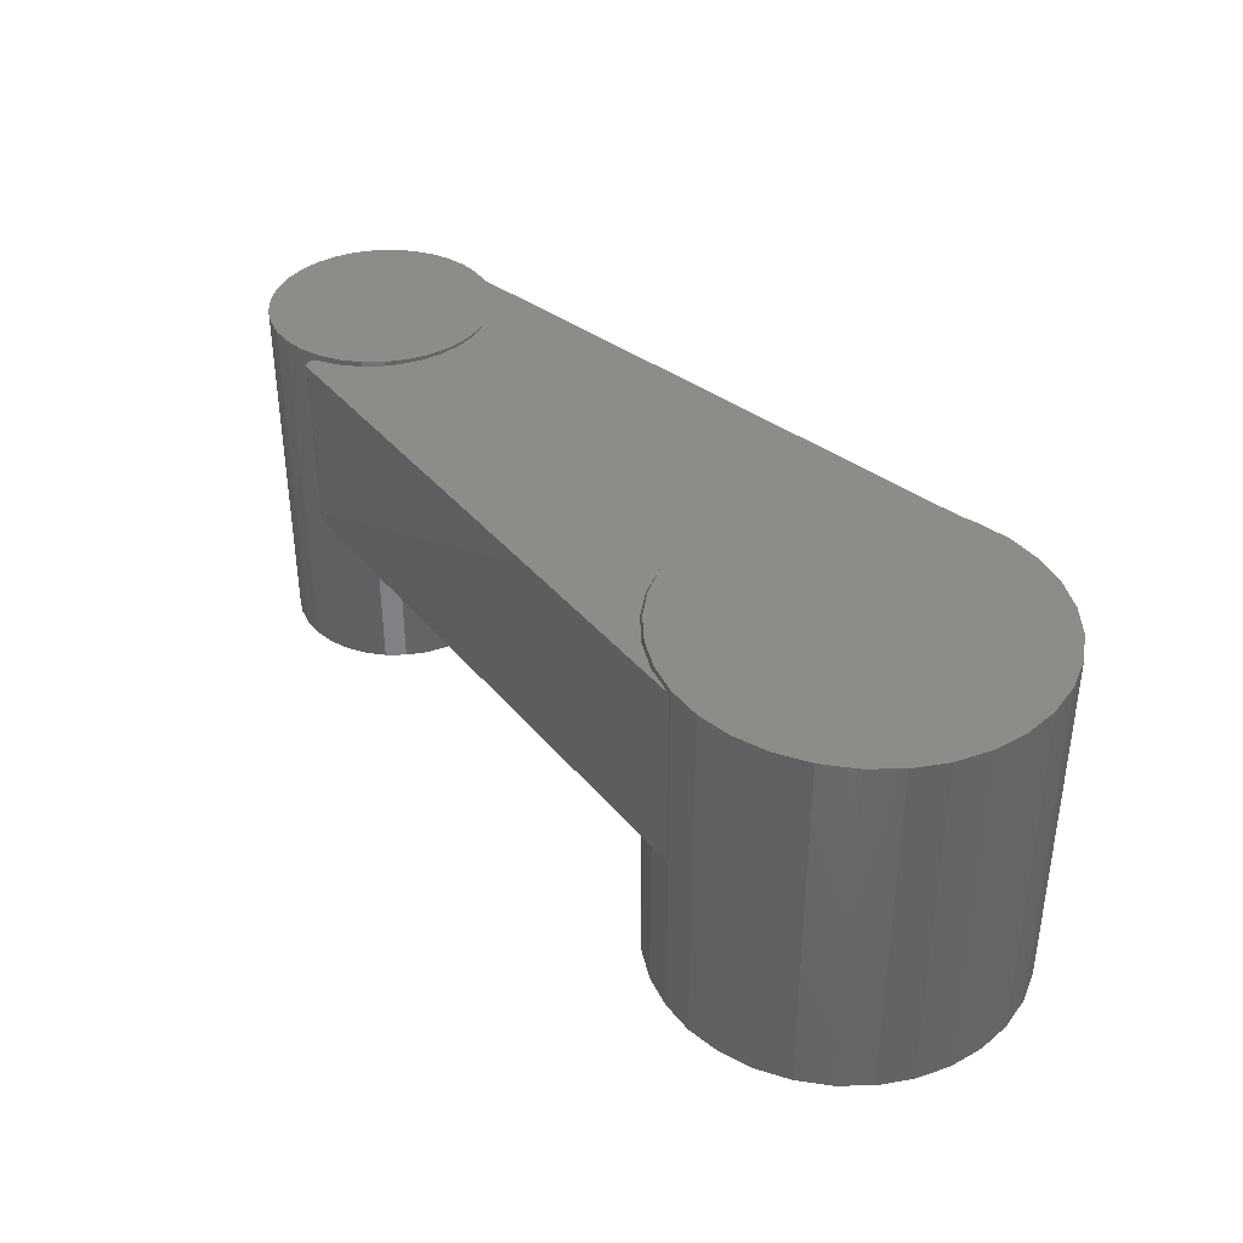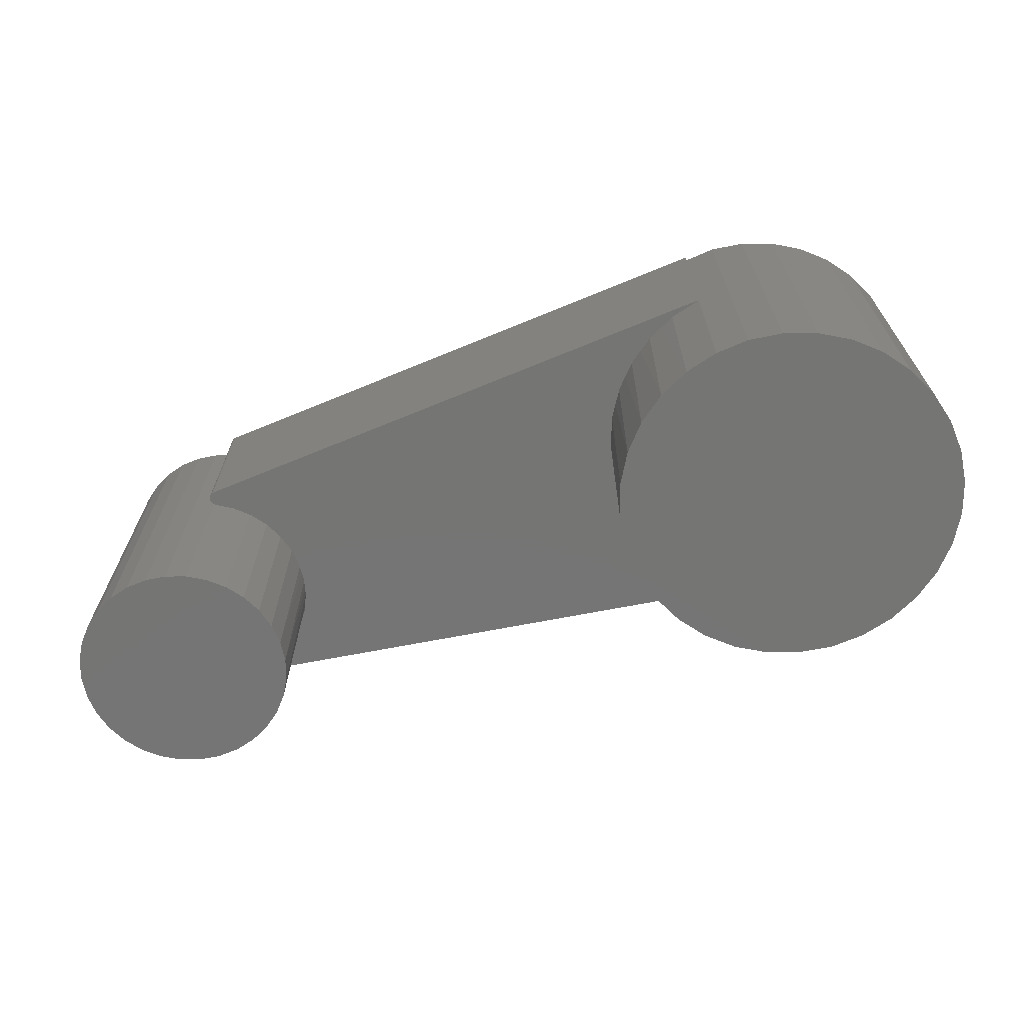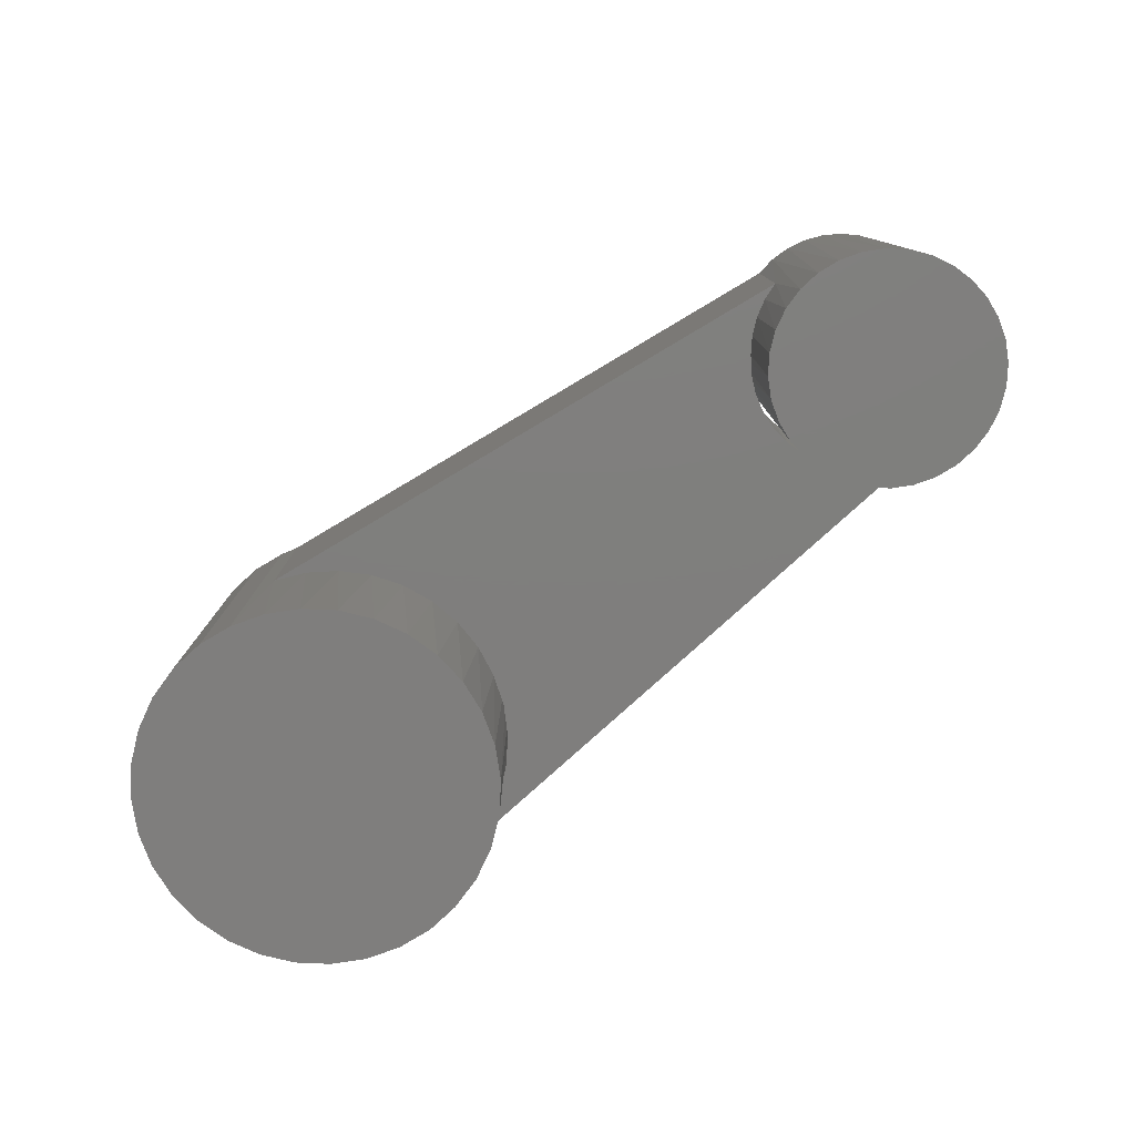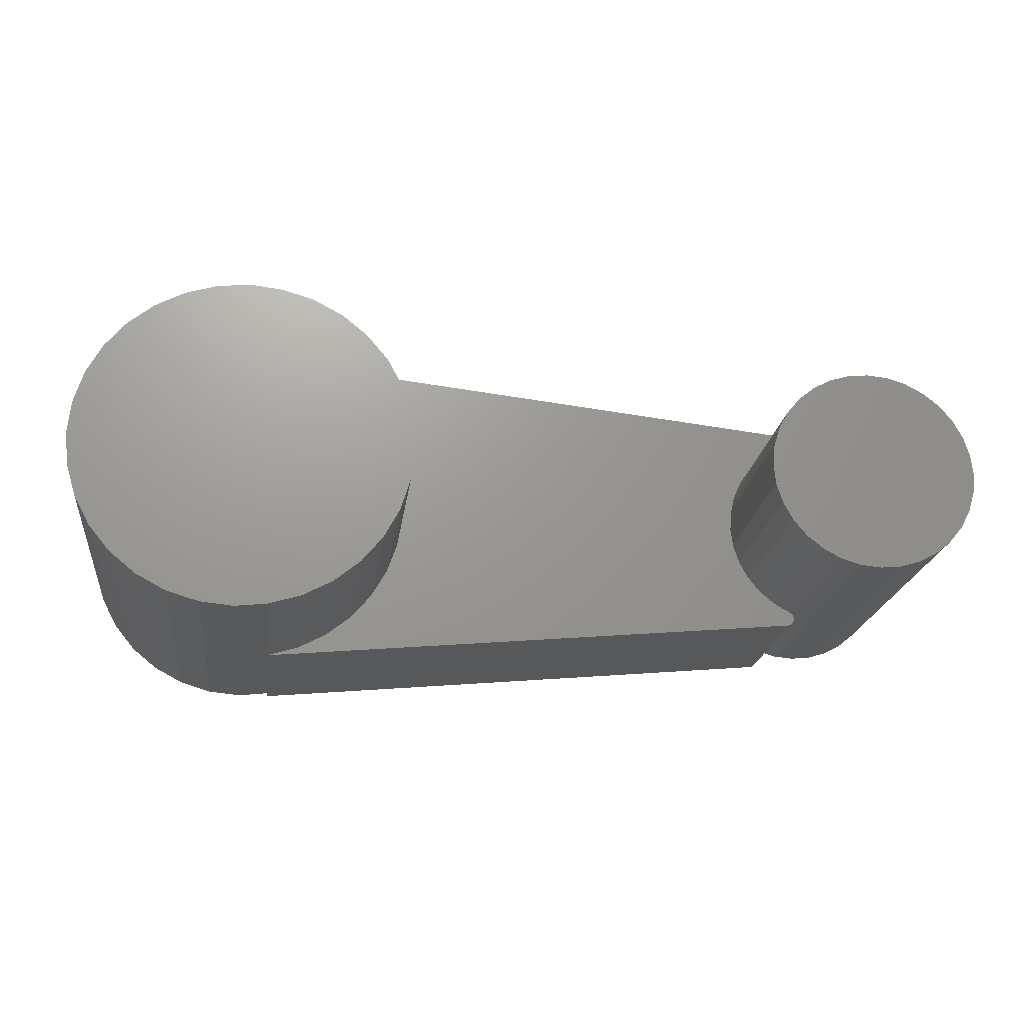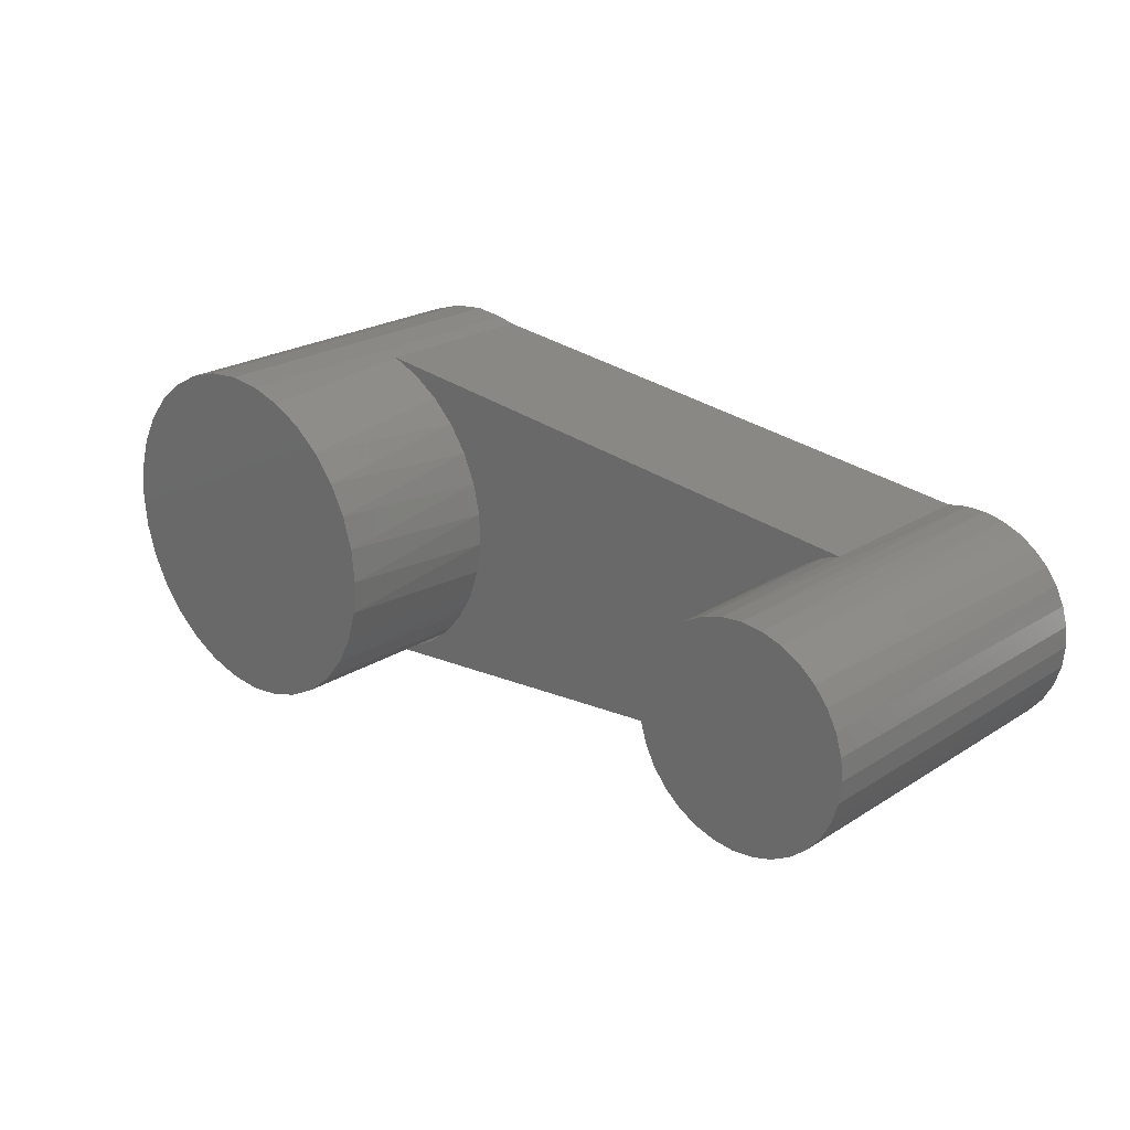
<metadata>
{"format":"stl","ext":"stl","renderer":"f3d","projection":"perspective","resolution":1024,"background":"white","views":[{"elev":37.9,"azim":-130.1,"up":"+Y"},{"elev":-67.4,"azim":-162.8,"up":"+Y"},{"elev":-78.6,"azim":36.9,"up":"+Y"},{"elev":-20.2,"azim":-7.1,"up":"+Z"},{"elev":23.0,"azim":43.1,"up":"+Z"}]}
</metadata>
<code>
# stl→obj: 194 verts, 384 faces
v -1.052e-17 -5.985e-17 -0.1719
v -0.03353 -9.358e-18 -0.1686
v 0.03257 -5.623e-17 -0.1683
v 0.06309 -8.836e-18 -0.1592
v 0.6939 5.357e-18 0.09503
v -0.1429 5.301e-18 0.09549
v 0.6757 3.342e-18 0.1022
v 0.54 3.714e-17 0.02753
v -0.1686 1.861e-18 0.03353
v 0.5478 3.862e-17 0.04544
v 0.6012 6.904e-18 -0.1121
v 0.6008 6.851e-18 -0.1078
v 0.6012 6.899e-18 -0.1092
v 0.6014 6.916e-18 -0.1106
v 0.6864 4.528e-18 -0.09847
v 0.6049 -4.528e-18 -0.09847
v 0.7049 6.574e-18 -0.08862
v 0.6248 -2.308e-18 -0.1045
v 0.6664 2.308e-18 -0.1045
v 0.6456 -2.682e-32 -0.1066
v 0.5943 6.131e-18 -0.1185
v 0.03125 -5.638e-17 -0.1719
v 0.06239 9.062e-18 -0.1626
v 0.09123 1.17e-17 -0.1475
v 0.1167 1.441e-17 -0.1274
v 0.03257 9.34e-18 0.1683
v 0.04945 9.104e-18 0.164
v -0.06577 8.815e-18 0.1588
v -0.03353 9.358e-18 0.1686
v 1.052e-17 -5.985e-17 0.1719
v 0.6178 -3.089e-18 0.1029
v 0.6371 -9.533e-19 0.1062
v 0.6566 1.215e-18 0.106
v -0.1215 6.746e-18 0.1215
v -0.09549 7.933e-18 0.1429
v -0.1588 3.651e-18 0.06577
v 0.7104 7.192e-18 0.08463
v 0.7248 8.786e-18 0.07139
v 0.7365 1.008e-17 0.05575
v 0.5503 -1.059e-17 0.04755
v 0.5968 3.341e-17 -0.1037
v 0.5981 6.553e-18 -0.1044
v 0.5992 6.675e-18 -0.1054
v 0.6001 6.776e-18 -0.1065
v 0.138 1.71e-17 -0.1028
v 0.154 -4.098e-18 -0.07382
v 0.5651 3.267e-17 -0.08121
v 0.5799 3.289e-17 -0.09389
v 0.6009 6.862e-18 -0.1135
v 0.6002 6.792e-18 -0.1148
v 0.5994 6.696e-18 -0.116
v 0.5983 6.577e-18 -0.117
v 0.5971 6.44e-18 -0.1177
v 0.5957 6.29e-18 -0.1183
v -0.06577 -8.815e-18 -0.1588
v -0.09549 -7.933e-18 -0.1429
v 0.09141 -8.027e-18 -0.1446
v -0.1215 -6.746e-18 -0.1215
v 0.1166 -6.941e-18 -0.125
v -0.1429 -5.301e-18 -0.09549
v 0.1376 -5.616e-18 -0.1012
v -0.1588 -3.651e-18 -0.06577
v 0.5373 3.376e-17 -0.03035
v -0.1686 -1.861e-18 -0.03353
v 0.5347 3.467e-17 -0.011
v -0.1719 5.99e-33 1.079e-16
v 0.5356 3.581e-17 0.008507
v 0.5528 3.274e-17 -0.06604
v 0.5434 3.311e-17 -0.0489
v 0.5864 -6.574e-18 -0.08862
v 0.5703 -8.367e-18 -0.07536
v 0.721 8.367e-18 -0.07536
v 0.557 -9.838e-18 -0.05921
v 0.7343 9.838e-18 -0.05921
v 0.5472 -1.093e-17 -0.04079
v 0.7441 1.093e-17 -0.04079
v 0.5411 -1.161e-17 -0.02079
v 0.7502 1.161e-17 -0.02079
v 0.5391 -1.183e-17 3.916e-17
v 0.7522 1.183e-17 -3.916e-17
v 0.5403 -1.169e-17 0.01637
v 0.7504 1.163e-17 0.01945
v 0.5441 -1.127e-17 0.03234
v 0.7451 1.104e-17 0.03824
v 0 -0.3438 -0.1719
v 0.03257 -0.3438 -0.1683
v -0.03353 -0.3438 -0.1686
v -0.06577 -0.3438 -0.1588
v -0.09549 -0.3438 -0.1429
v -0.1215 -0.3438 -0.1215
v -0.1429 -0.3438 -0.09549
v -0.1588 -0.3438 -0.06577
v -0.1686 -0.3438 -0.03353
v -0.1719 -0.3438 1.27e-16
v -0.1686 -0.3438 0.03353
v -0.1588 -0.3438 0.06577
v -0.1429 -0.3438 0.09549
v -0.1215 -0.3438 0.1215
v -0.09549 -0.3438 0.1429
v -0.06577 -0.3438 0.1588
v -0.03353 -0.3438 0.1686
v 3.146e-17 -0.3438 0.1719
v 0.03257 -0.3438 0.1683
v 0.5968 -0.1719 -0.1037
v 0.5981 -0.1719 -0.1044
v 0.5992 -0.1719 -0.1054
v 0.6001 -0.1719 -0.1065
v 0.6008 -0.1719 -0.1078
v 0.6012 -0.1719 -0.1092
v 0.6014 -0.1719 -0.1106
v 0.6012 -0.1719 -0.1121
v 0.6009 -0.1719 -0.1135
v 0.6002 -0.1719 -0.1148
v 0.5994 -0.1719 -0.116
v 0.5983 -0.1719 -0.117
v 0.5971 -0.1719 -0.1177
v 0.5957 -0.1719 -0.1183
v 0.5943 -0.1719 -0.1185
v 0.04945 -0.1719 0.164
v 0.06475 -0.3438 0.1585
v 0.07974 -0.1719 0.1514
v 0.09441 -0.3438 0.1426
v 0.1071 -0.1719 0.1333
v 0.1204 -0.3438 0.1213
v 0.1305 -0.1719 0.1103
v 0.1417 -0.3438 0.09531
v 0.1491 -0.1719 0.0833
v 0.1576 -0.3438 0.06565
v 0.1622 -0.1719 0.05323
v 0.1674 -0.3438 0.03347
v 0.1693 -0.1719 0.02122
v 0.1707 -0.3438 -3.344e-17
v 0.1703 -0.1719 -0.01156
v 0.1674 -0.3438 -0.03347
v 0.1576 -0.3438 -0.06565
v 0.1417 -0.3438 -0.09531
v 0.1204 -0.3438 -0.1213
v 0.09441 -0.3438 -0.1426
v 0.06475 -0.3438 -0.1585
v 0.1649 -0.1719 -0.04392
v 0.1649 -2.438e-18 -0.04392
v 0.03125 -0.1719 -0.1719
v 0.138 -0.1719 -0.1028
v 0.1543 -0.1719 -0.07463
v 0.1167 -0.1719 -0.1274
v 0.09123 -0.1719 -0.1475
v 0.06239 -0.1719 -0.1626
v 0.6178 -0.1719 0.1029
v 0.6049 -0.3438 0.09847
v 0.6248 -0.3438 0.1045
v 0.6006 -0.1719 0.09658
v 0.5587 -9.653e-18 0.06163
v 0.557 -0.3438 0.05921
v 0.5587 -0.1719 0.06163
v 0.5411 -0.3438 0.02079
v 0.5472 -0.3438 0.04079
v 0.5864 -0.3438 0.08862
v 0.6456 -0.3438 0.1066
v 0.6664 -0.3438 0.1045
v 0.6864 -0.3438 0.09847
v 0.7049 -0.3438 0.08862
v 0.721 -0.3438 0.07536
v 0.7343 -0.3438 0.05921
v 0.7441 -0.3438 0.04079
v 0.7502 -0.3438 0.02079
v 0.5391 -0.3438 3.916e-17
v 0.5706 -0.1719 0.07564
v 0.5703 -0.3438 0.07536
v 0.5847 -0.1719 0.08741
v 0.7522 -0.3438 -3.916e-17
v 0.5478 -0.1719 0.04544
v 0.5528 -0.1719 -0.06604
v 0.5651 -0.1719 -0.08121
v 0.5799 -0.1719 -0.09389
v 0.5434 -0.1719 -0.0489
v 0.5373 -0.1719 -0.03035
v 0.5347 -0.1719 -0.011
v 0.5356 -0.1719 0.008507
v 0.54 -0.1719 0.02753
v 0.7049 -0.3438 -0.08862
v 0.6049 -0.3438 -0.09847
v 0.6864 -0.3438 -0.09847
v 0.6248 -0.3438 -0.1045
v 0.6664 -0.3438 -0.1045
v 0.6456 -0.3438 -0.1066
v 0.7502 -0.3438 -0.02079
v 0.5411 -0.3438 -0.02079
v 0.7441 -0.3438 -0.04079
v 0.5472 -0.3438 -0.04079
v 0.7343 -0.3438 -0.05921
v 0.557 -0.3438 -0.05921
v 0.721 -0.3438 -0.07536
v 0.5703 -0.3438 -0.07536
v 0.5864 -0.3438 -0.08862
f 1 2 3
f 2 4 3
f 5 6 7
f 8 9 10
f 11 12 13
f 13 14 11
f 15 16 17
f 18 16 15
f 19 18 15
f 20 18 19
f 21 22 23
f 21 23 24
f 21 24 25
f 26 27 28
f 26 28 29
f 26 29 30
f 31 32 33
f 31 33 7
f 31 7 6
f 31 6 34
f 31 34 35
f 31 35 28
f 31 28 27
f 36 6 5
f 36 5 37
f 36 37 38
f 36 38 39
f 36 39 40
f 36 40 10
f 36 10 9
f 12 41 42
f 12 42 43
f 12 43 44
f 45 46 47
f 45 47 48
f 45 48 41
f 45 41 12
f 45 12 11
f 45 11 49
f 45 49 50
f 45 50 51
f 45 51 52
f 45 52 53
f 45 53 54
f 45 54 21
f 45 21 25
f 2 55 4
f 4 55 56
f 4 56 57
f 57 56 58
f 57 58 59
f 59 58 60
f 59 60 61
f 61 60 62
f 61 62 46
f 63 64 65
f 65 64 66
f 65 66 67
f 67 66 9
f 67 9 8
f 47 46 68
f 68 46 62
f 68 62 69
f 69 62 64
f 69 64 63
f 16 70 17
f 17 70 71
f 17 71 72
f 72 71 73
f 72 73 74
f 74 73 75
f 74 75 76
f 76 75 77
f 76 77 78
f 78 77 79
f 78 79 80
f 80 79 81
f 80 81 82
f 82 81 83
f 82 83 84
f 84 83 40
f 84 40 39
f 1 3 85
f 85 3 86
f 1 85 2
f 2 85 87
f 2 87 55
f 55 87 88
f 55 88 56
f 56 88 89
f 56 89 58
f 58 89 90
f 58 90 60
f 60 90 91
f 60 91 62
f 62 91 92
f 62 92 64
f 64 92 93
f 64 93 66
f 66 93 94
f 66 94 9
f 9 94 95
f 9 95 36
f 36 95 96
f 36 96 6
f 6 96 97
f 6 97 34
f 34 97 98
f 34 98 35
f 35 98 99
f 35 99 28
f 28 99 100
f 28 100 29
f 29 100 101
f 29 101 30
f 30 101 102
f 26 30 103
f 103 30 102
f 41 104 42
f 42 104 105
f 42 105 43
f 43 105 106
f 43 106 44
f 44 106 107
f 44 107 12
f 12 107 108
f 12 108 13
f 13 108 109
f 13 109 14
f 14 109 110
f 14 110 11
f 11 110 111
f 11 111 49
f 49 111 112
f 49 112 50
f 50 112 113
f 50 113 51
f 51 113 114
f 51 114 52
f 52 114 115
f 52 115 53
f 53 115 116
f 53 116 54
f 54 116 117
f 54 117 21
f 21 117 118
f 119 120 121
f 120 122 121
f 121 122 123
f 123 122 124
f 123 124 125
f 125 124 126
f 125 126 127
f 127 126 128
f 127 128 129
f 129 128 130
f 129 130 131
f 131 130 132
f 131 132 133
f 133 132 134
f 46 135 136
f 46 136 61
f 61 136 137
f 61 137 59
f 59 137 138
f 59 138 57
f 57 138 139
f 140 133 134
f 140 134 135
f 140 135 46
f 140 46 141
f 103 120 119
f 103 119 27
f 103 27 26
f 86 3 139
f 139 3 4
f 139 4 57
f 142 22 118
f 118 22 21
f 25 143 45
f 45 143 144
f 45 144 46
f 46 144 140
f 46 140 141
f 143 25 145
f 145 25 24
f 145 24 146
f 146 24 23
f 146 23 147
f 147 23 22
f 147 22 142
f 148 149 150
f 148 151 149
f 152 153 154
f 152 40 153
f 155 156 83
f 83 156 40
f 40 156 153
f 157 149 151
f 33 32 158
f 158 159 33
f 33 159 7
f 7 159 160
f 7 160 5
f 5 160 161
f 5 161 37
f 37 161 162
f 37 162 38
f 38 162 163
f 38 163 39
f 39 163 164
f 39 164 84
f 84 164 165
f 31 148 32
f 32 148 150
f 32 150 158
f 79 166 81
f 81 166 155
f 81 155 83
f 154 153 167
f 167 153 168
f 167 168 169
f 169 168 157
f 169 157 151
f 170 80 165
f 165 80 82
f 165 82 84
f 148 31 119
f 119 31 27
f 152 154 40
f 171 40 154
f 10 40 171
f 69 172 68
f 68 172 173
f 68 173 47
f 47 173 174
f 47 174 48
f 48 174 104
f 48 104 41
f 172 69 175
f 175 69 63
f 175 63 176
f 176 63 65
f 176 65 177
f 177 65 67
f 177 67 178
f 178 67 8
f 178 8 179
f 179 8 10
f 179 10 171
f 179 131 178
f 109 108 111
f 111 110 109
f 148 119 121
f 148 121 123
f 148 123 125
f 118 145 146
f 118 146 147
f 118 147 142
f 125 127 169
f 125 169 151
f 125 151 148
f 108 107 106
f 108 106 105
f 108 105 104
f 143 145 118
f 143 118 117
f 143 117 116
f 143 116 115
f 143 115 114
f 143 114 113
f 143 113 112
f 143 112 111
f 143 111 108
f 143 108 104
f 143 104 174
f 143 174 173
f 143 173 144
f 169 127 167
f 167 127 129
f 167 129 154
f 131 179 129
f 129 179 171
f 129 171 154
f 178 131 177
f 177 131 133
f 177 133 176
f 176 133 140
f 176 140 175
f 175 140 172
f 172 140 144
f 172 144 173
f 150 159 158
f 159 150 149
f 159 149 160
f 160 149 157
f 160 157 161
f 180 181 182
f 182 181 183
f 182 183 184
f 184 183 185
f 161 157 162
f 162 157 168
f 162 168 163
f 163 168 153
f 163 153 164
f 164 153 156
f 164 156 165
f 165 156 155
f 165 155 170
f 170 155 166
f 170 166 186
f 186 166 187
f 186 187 188
f 188 187 189
f 188 189 190
f 190 189 191
f 190 191 192
f 192 191 193
f 192 193 180
f 180 193 194
f 180 194 181
f 80 170 78
f 78 170 186
f 78 186 76
f 76 186 188
f 76 188 74
f 74 188 190
f 74 190 72
f 72 190 192
f 72 192 17
f 17 192 180
f 17 180 15
f 15 180 182
f 15 182 19
f 19 182 184
f 19 184 20
f 20 184 185
f 20 185 18
f 18 185 183
f 18 183 16
f 16 183 181
f 16 181 70
f 70 181 194
f 70 194 71
f 71 194 193
f 71 193 73
f 73 193 191
f 73 191 75
f 75 191 189
f 75 189 77
f 77 189 187
f 77 187 79
f 79 187 166
f 86 87 85
f 86 139 87
f 103 102 101
f 103 101 100
f 103 100 120
f 120 100 122
f 122 100 99
f 122 99 124
f 124 99 98
f 124 98 126
f 126 98 97
f 126 97 128
f 128 97 96
f 128 96 130
f 130 96 95
f 130 95 132
f 132 95 94
f 132 94 134
f 134 94 93
f 134 93 135
f 135 93 92
f 135 92 136
f 136 92 91
f 136 91 137
f 137 91 90
f 137 90 138
f 138 90 89
f 138 89 139
f 139 89 88
f 139 88 87

</code>
